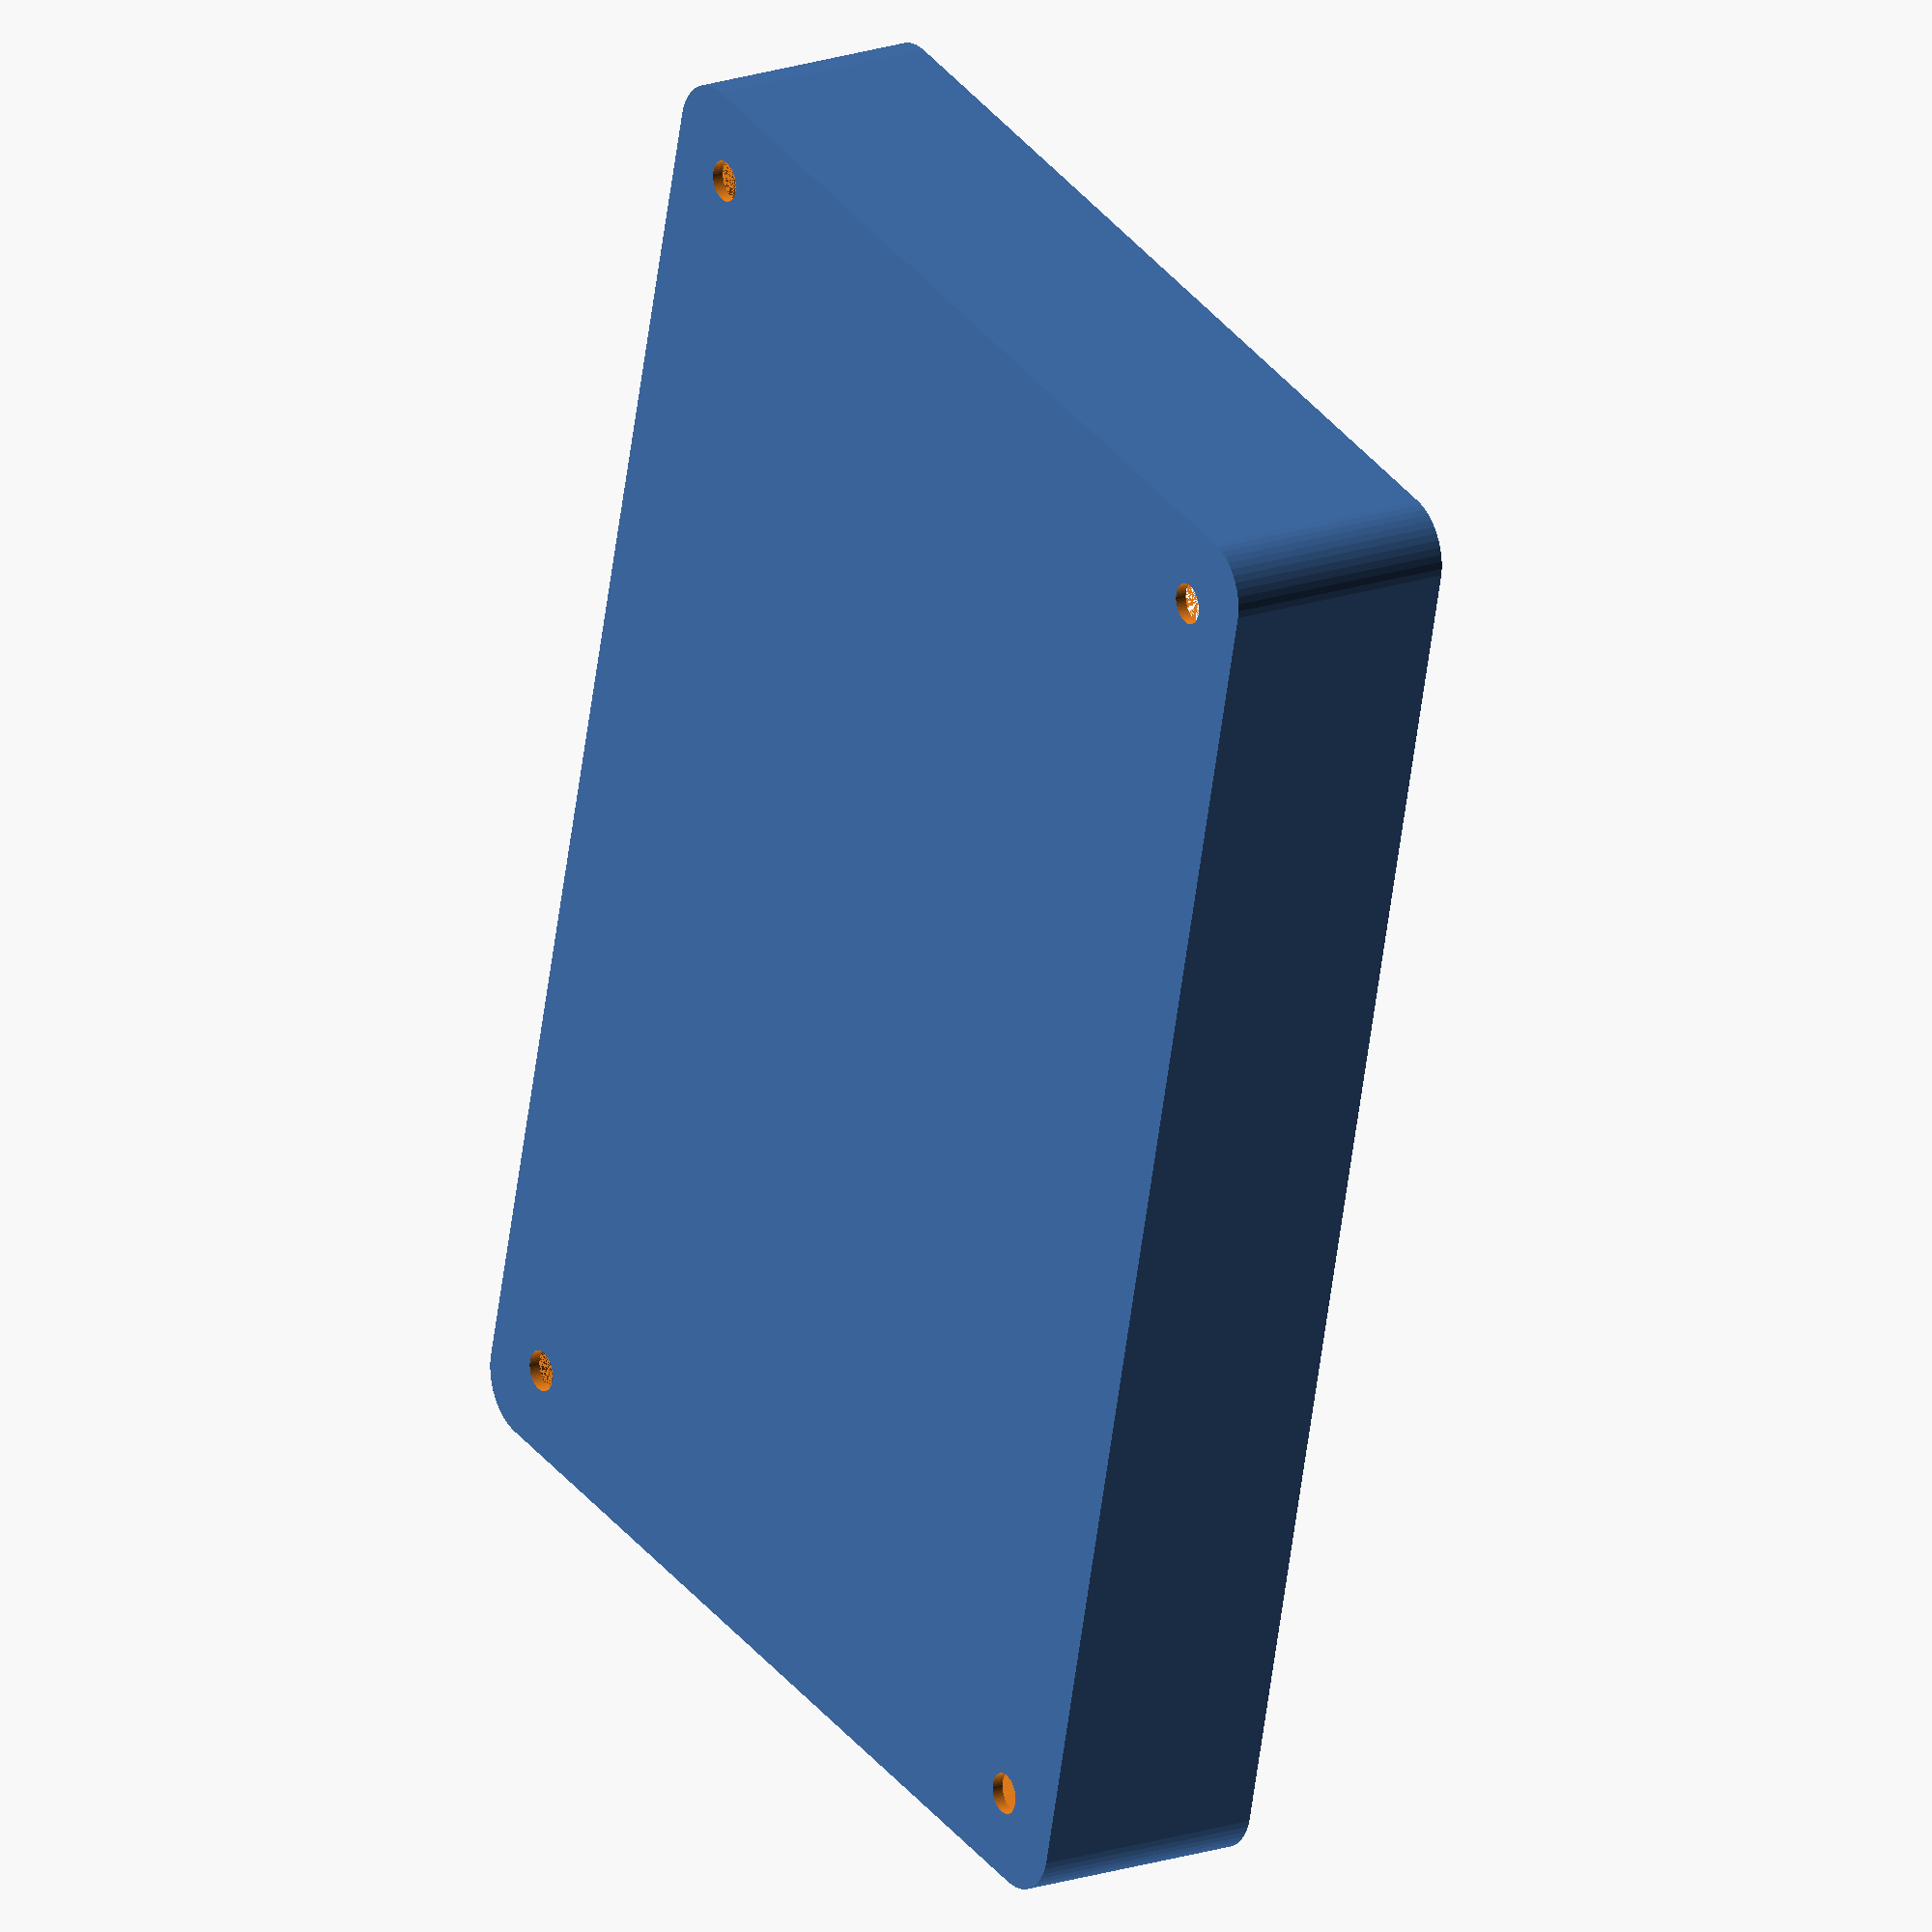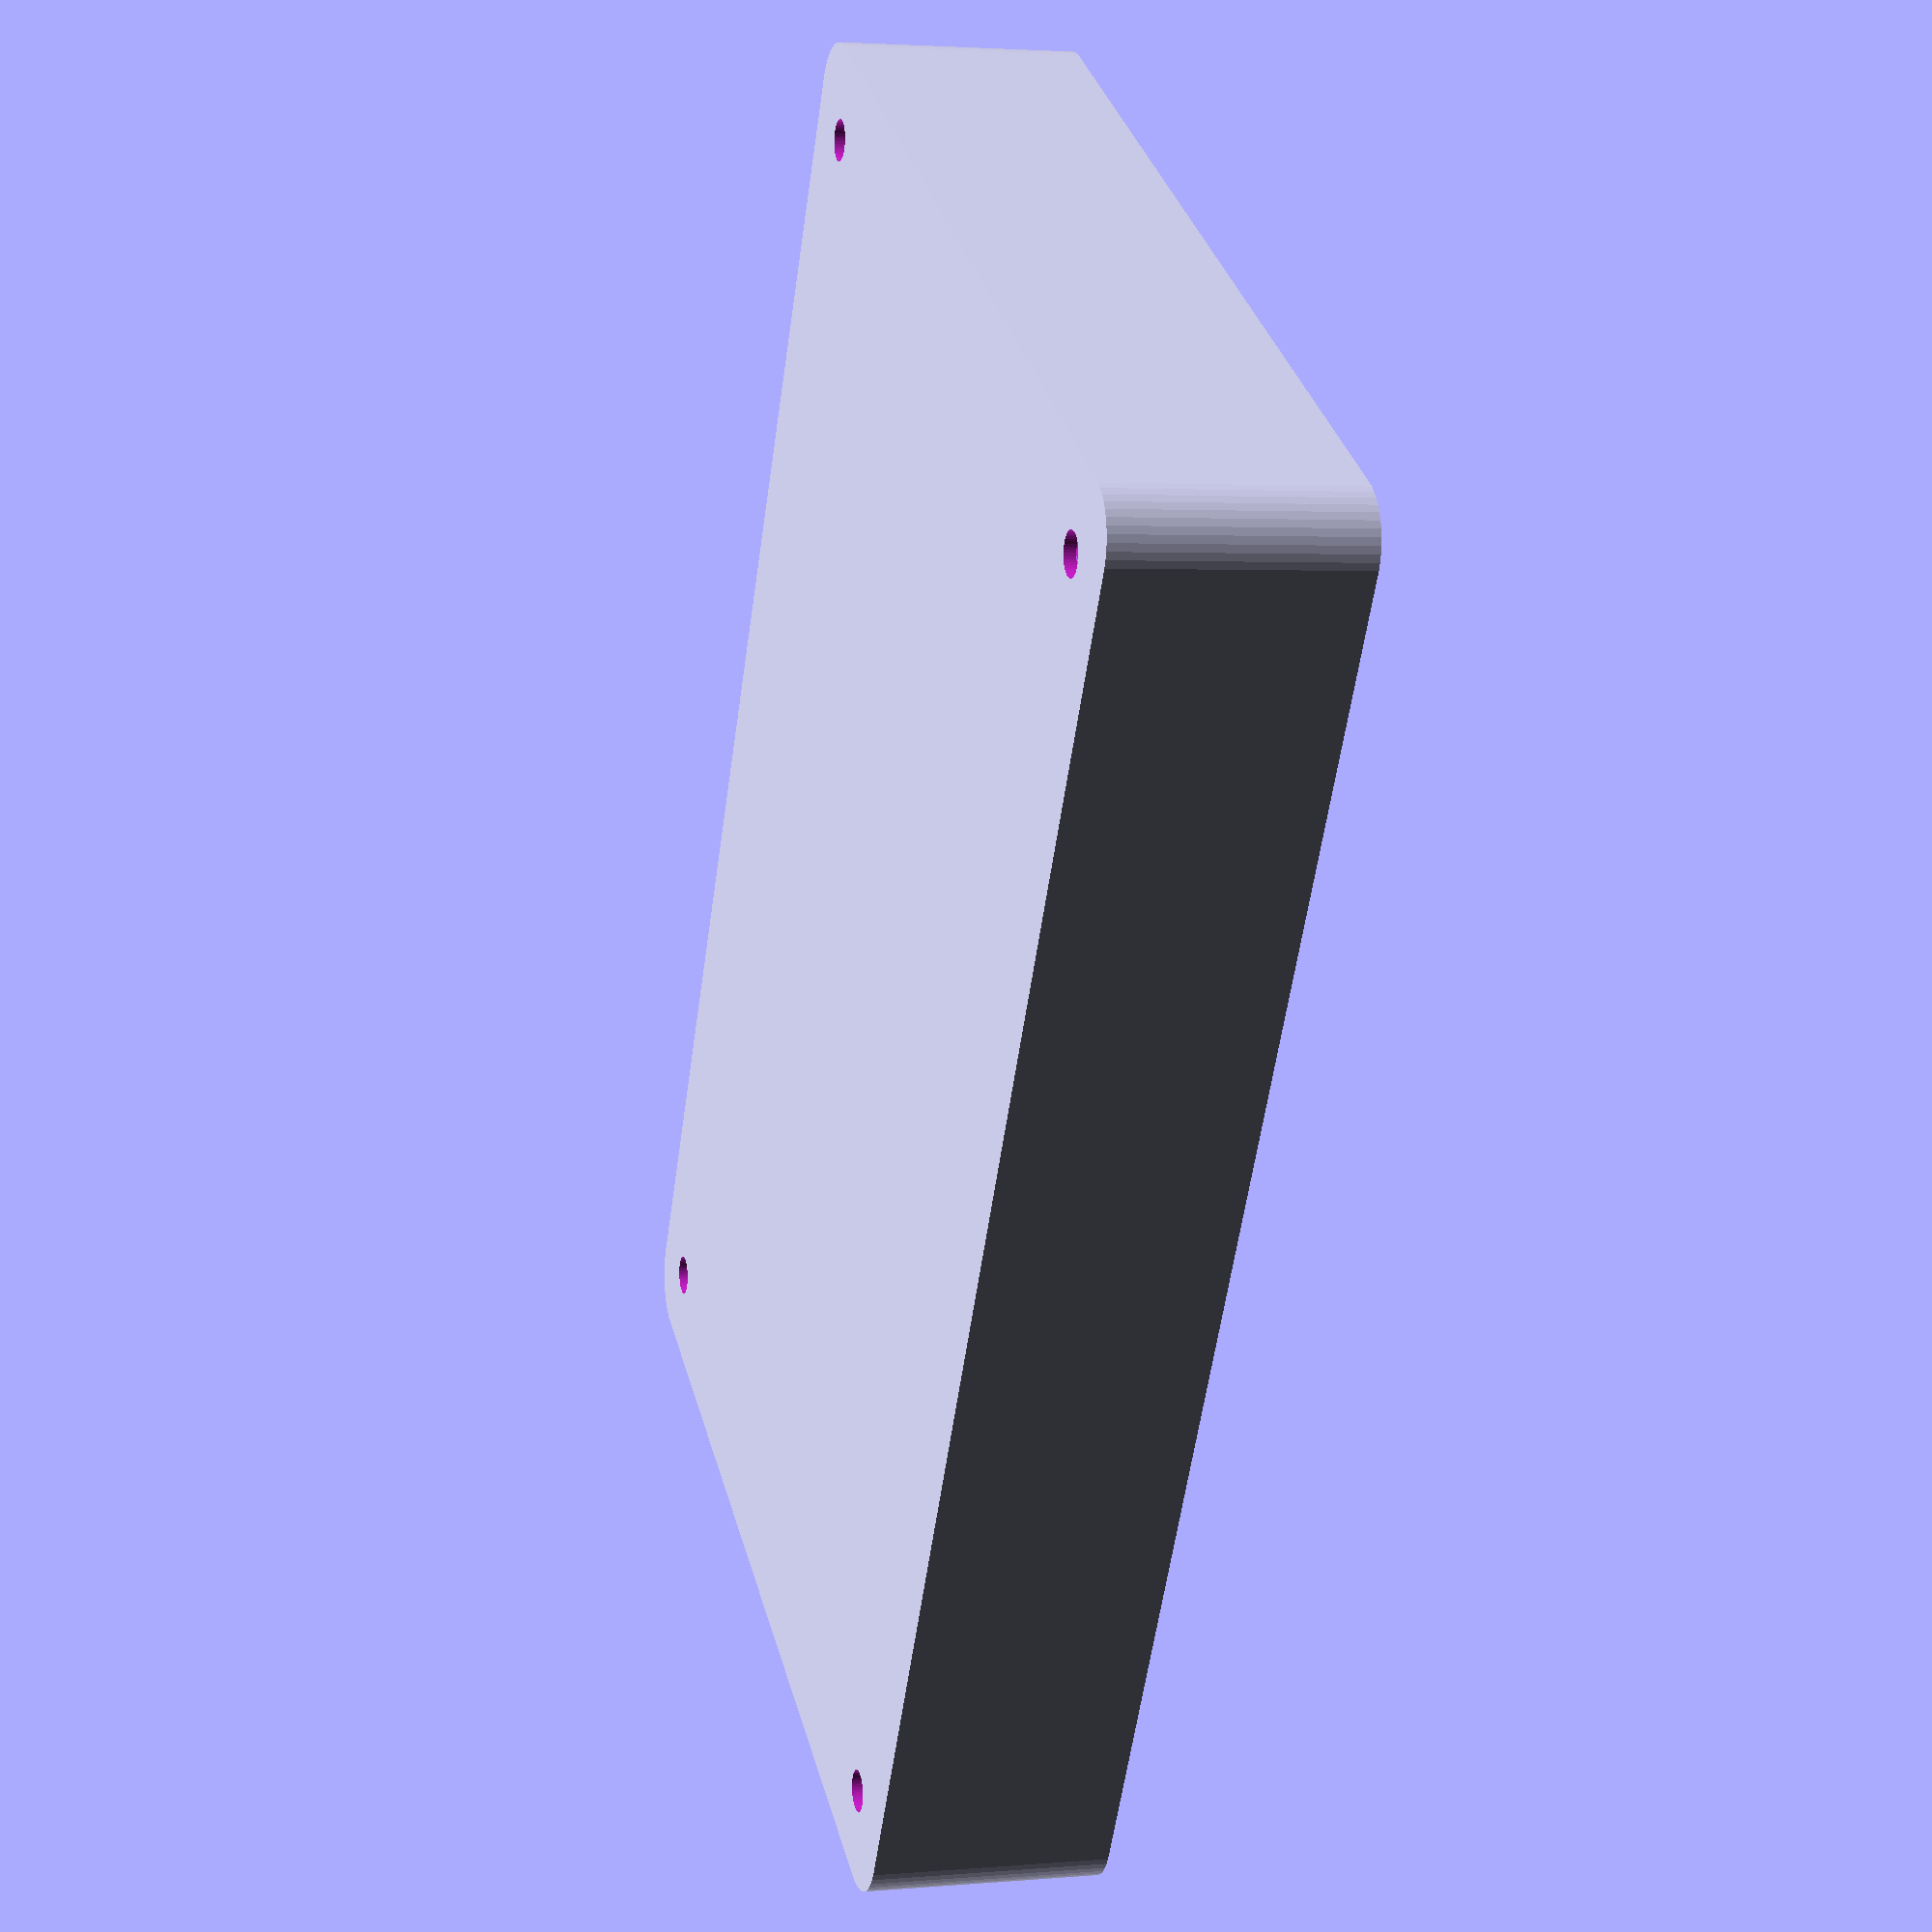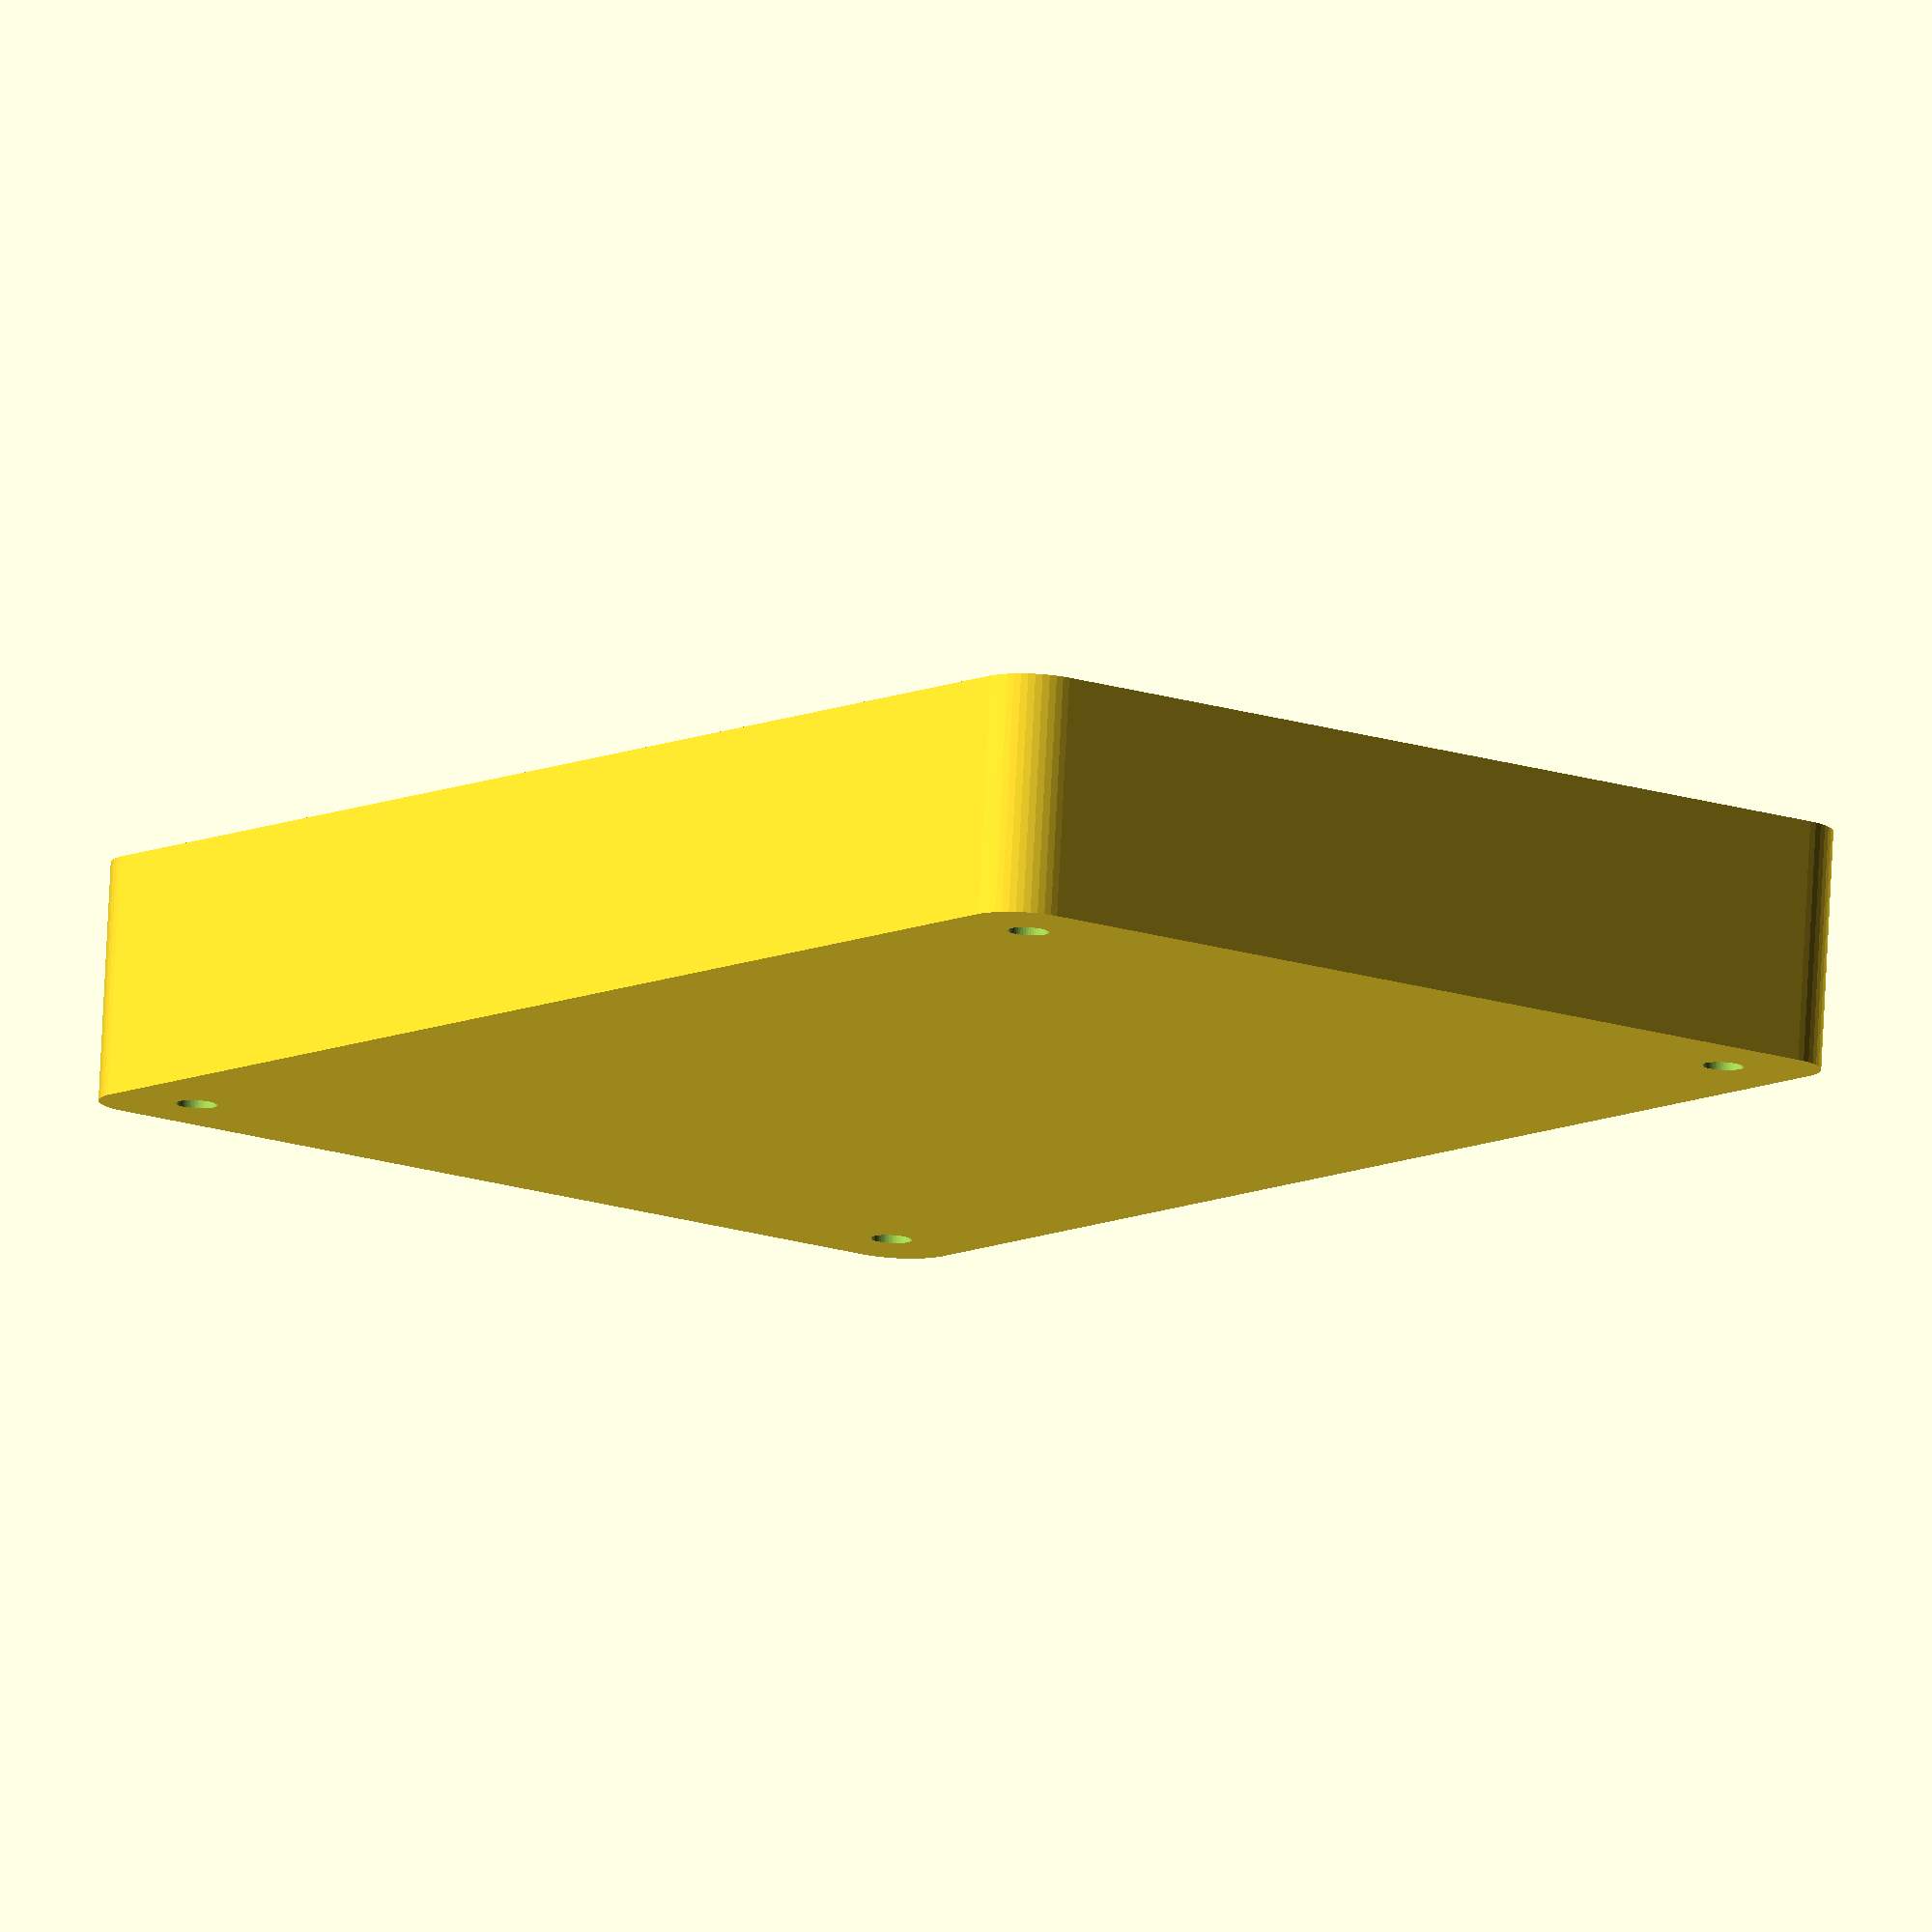
<openscad>
$fn = 50;


difference() {
	union() {
		hull() {
			translate(v = [-62.5000000000, 40.0000000000, 0]) {
				cylinder(h = 21, r = 5);
			}
			translate(v = [62.5000000000, 40.0000000000, 0]) {
				cylinder(h = 21, r = 5);
			}
			translate(v = [-62.5000000000, -40.0000000000, 0]) {
				cylinder(h = 21, r = 5);
			}
			translate(v = [62.5000000000, -40.0000000000, 0]) {
				cylinder(h = 21, r = 5);
			}
		}
	}
	union() {
		translate(v = [-60.0000000000, -37.5000000000, 1]) {
			rotate(a = [0, 0, 0]) {
				difference() {
					union() {
						cylinder(h = 3, r = 2.9000000000);
						translate(v = [0, 0, -10.0000000000]) {
							cylinder(h = 10, r = 1.5000000000);
						}
						translate(v = [0, 0, -10.0000000000]) {
							cylinder(h = 10, r = 1.8000000000);
						}
						translate(v = [0, 0, -10.0000000000]) {
							cylinder(h = 10, r = 1.5000000000);
						}
					}
					union();
				}
			}
		}
		translate(v = [60.0000000000, -37.5000000000, 1]) {
			rotate(a = [0, 0, 0]) {
				difference() {
					union() {
						cylinder(h = 3, r = 2.9000000000);
						translate(v = [0, 0, -10.0000000000]) {
							cylinder(h = 10, r = 1.5000000000);
						}
						translate(v = [0, 0, -10.0000000000]) {
							cylinder(h = 10, r = 1.8000000000);
						}
						translate(v = [0, 0, -10.0000000000]) {
							cylinder(h = 10, r = 1.5000000000);
						}
					}
					union();
				}
			}
		}
		translate(v = [-60.0000000000, 37.5000000000, 1]) {
			rotate(a = [0, 0, 0]) {
				difference() {
					union() {
						cylinder(h = 3, r = 2.9000000000);
						translate(v = [0, 0, -10.0000000000]) {
							cylinder(h = 10, r = 1.5000000000);
						}
						translate(v = [0, 0, -10.0000000000]) {
							cylinder(h = 10, r = 1.8000000000);
						}
						translate(v = [0, 0, -10.0000000000]) {
							cylinder(h = 10, r = 1.5000000000);
						}
					}
					union();
				}
			}
		}
		translate(v = [60.0000000000, 37.5000000000, 1]) {
			rotate(a = [0, 0, 0]) {
				difference() {
					union() {
						cylinder(h = 3, r = 2.9000000000);
						translate(v = [0, 0, -10.0000000000]) {
							cylinder(h = 10, r = 1.5000000000);
						}
						translate(v = [0, 0, -10.0000000000]) {
							cylinder(h = 10, r = 1.8000000000);
						}
						translate(v = [0, 0, -10.0000000000]) {
							cylinder(h = 10, r = 1.5000000000);
						}
					}
					union();
				}
			}
		}
		translate(v = [0, 0, 1]) {
			hull() {
				union() {
					translate(v = [-62.2500000000, 39.7500000000, 4.7500000000]) {
						cylinder(h = 31.5000000000, r = 4.7500000000);
					}
					translate(v = [-62.2500000000, 39.7500000000, 4.7500000000]) {
						sphere(r = 4.7500000000);
					}
					translate(v = [-62.2500000000, 39.7500000000, 36.2500000000]) {
						sphere(r = 4.7500000000);
					}
				}
				union() {
					translate(v = [62.2500000000, 39.7500000000, 4.7500000000]) {
						cylinder(h = 31.5000000000, r = 4.7500000000);
					}
					translate(v = [62.2500000000, 39.7500000000, 4.7500000000]) {
						sphere(r = 4.7500000000);
					}
					translate(v = [62.2500000000, 39.7500000000, 36.2500000000]) {
						sphere(r = 4.7500000000);
					}
				}
				union() {
					translate(v = [-62.2500000000, -39.7500000000, 4.7500000000]) {
						cylinder(h = 31.5000000000, r = 4.7500000000);
					}
					translate(v = [-62.2500000000, -39.7500000000, 4.7500000000]) {
						sphere(r = 4.7500000000);
					}
					translate(v = [-62.2500000000, -39.7500000000, 36.2500000000]) {
						sphere(r = 4.7500000000);
					}
				}
				union() {
					translate(v = [62.2500000000, -39.7500000000, 4.7500000000]) {
						cylinder(h = 31.5000000000, r = 4.7500000000);
					}
					translate(v = [62.2500000000, -39.7500000000, 4.7500000000]) {
						sphere(r = 4.7500000000);
					}
					translate(v = [62.2500000000, -39.7500000000, 36.2500000000]) {
						sphere(r = 4.7500000000);
					}
				}
			}
		}
	}
}
</openscad>
<views>
elev=341.4 azim=256.1 roll=236.7 proj=o view=solid
elev=177.1 azim=60.1 roll=286.5 proj=p view=solid
elev=101.1 azim=53.2 roll=357.1 proj=o view=solid
</views>
